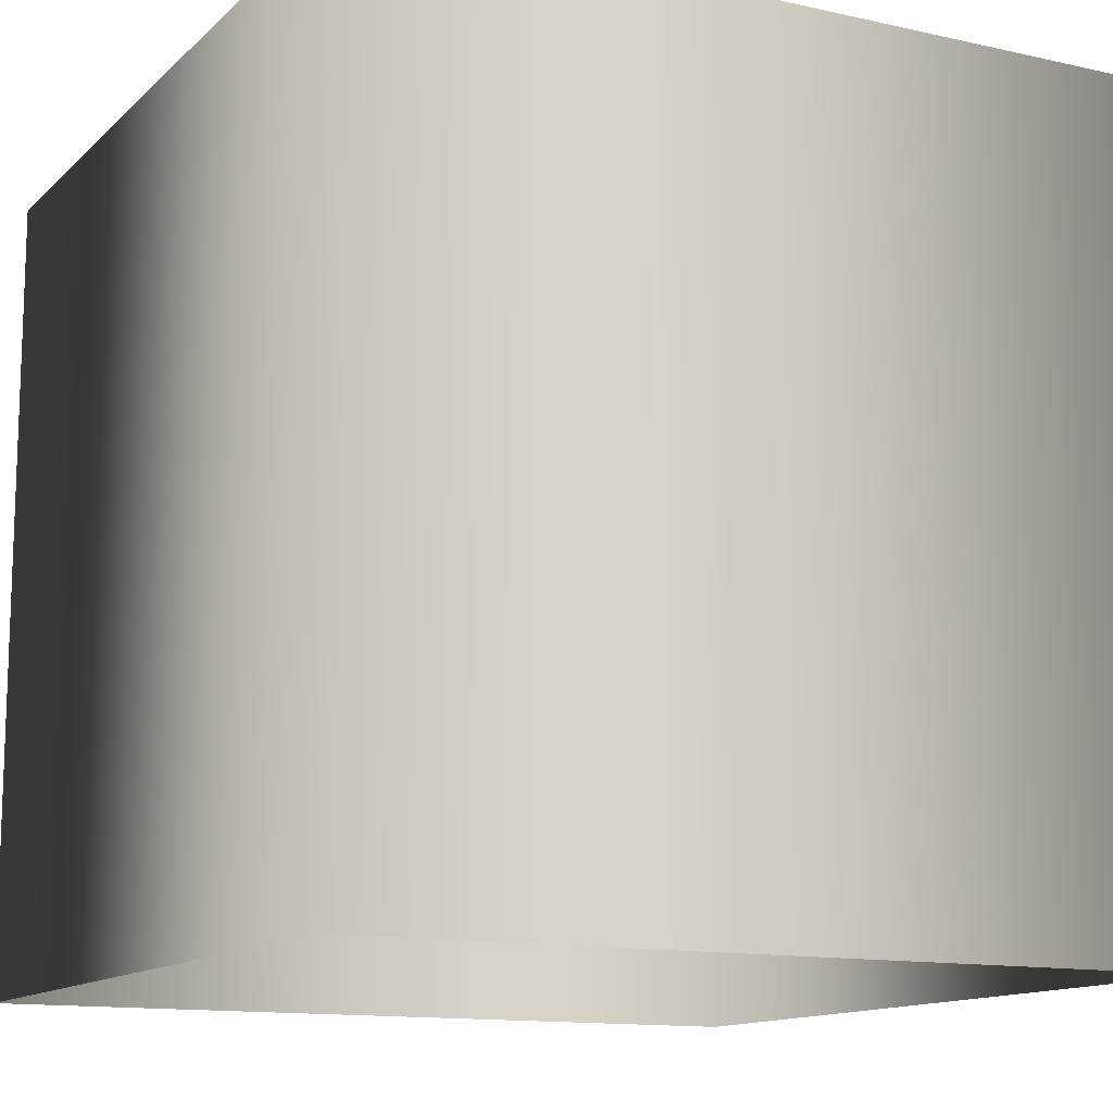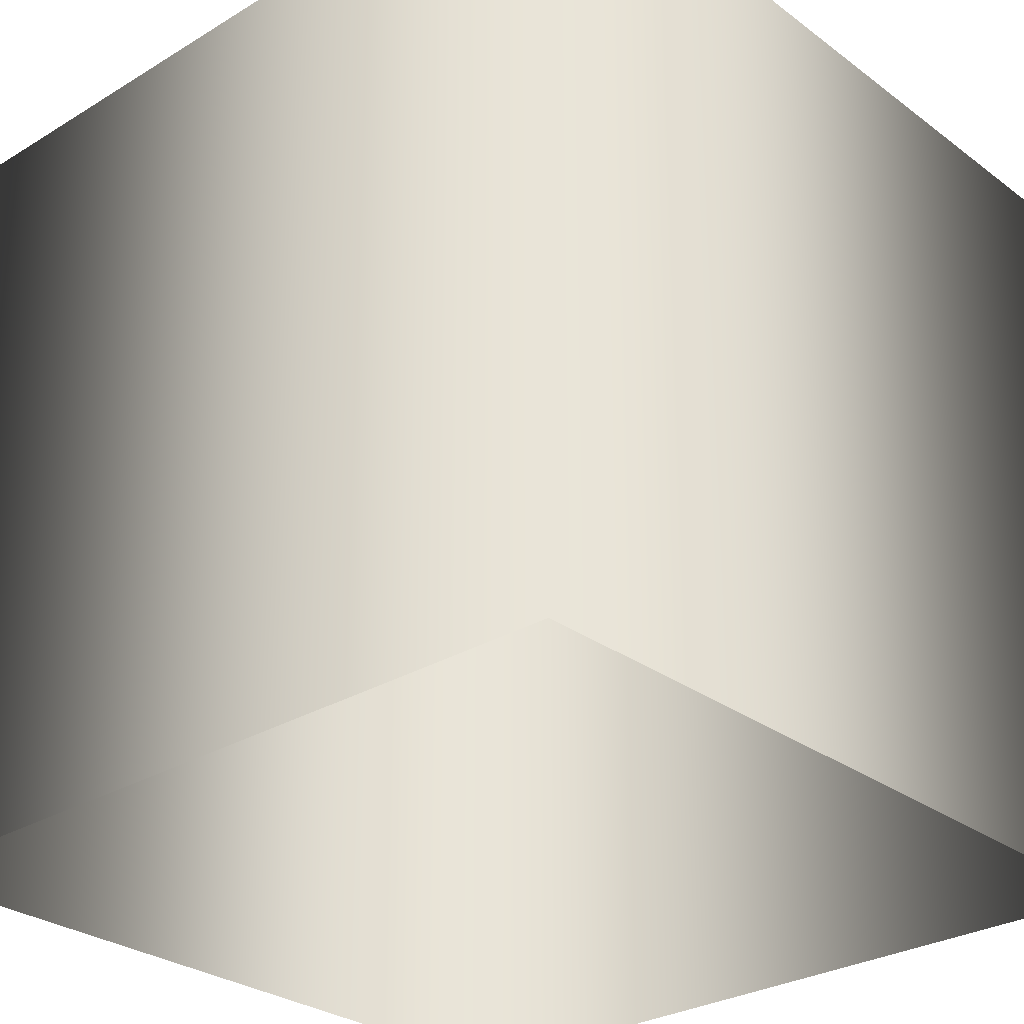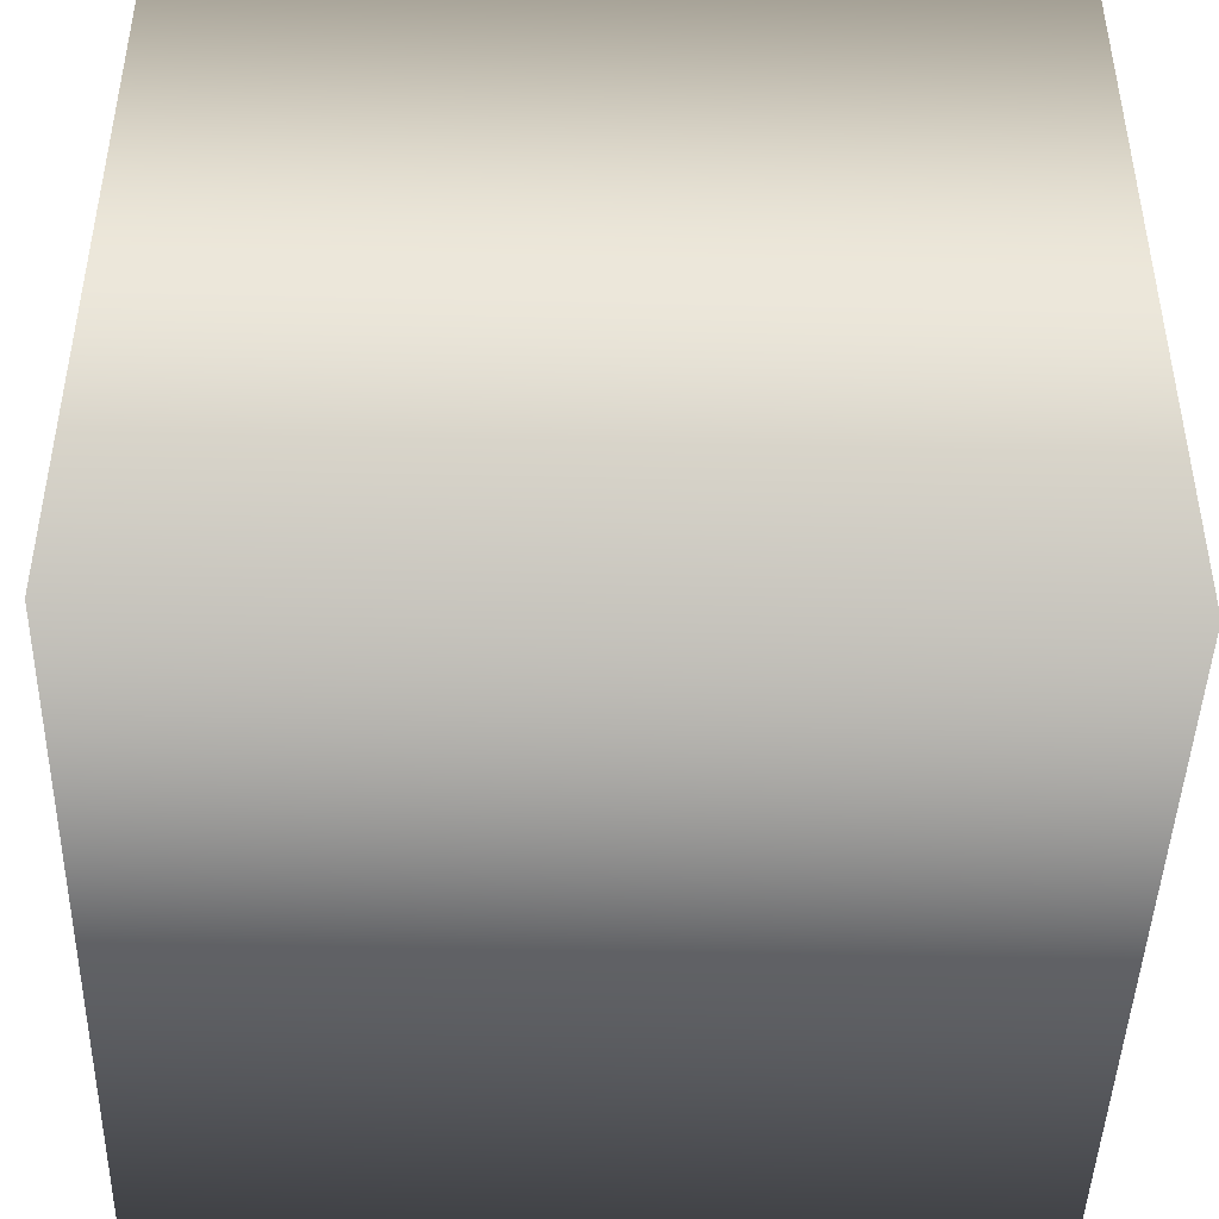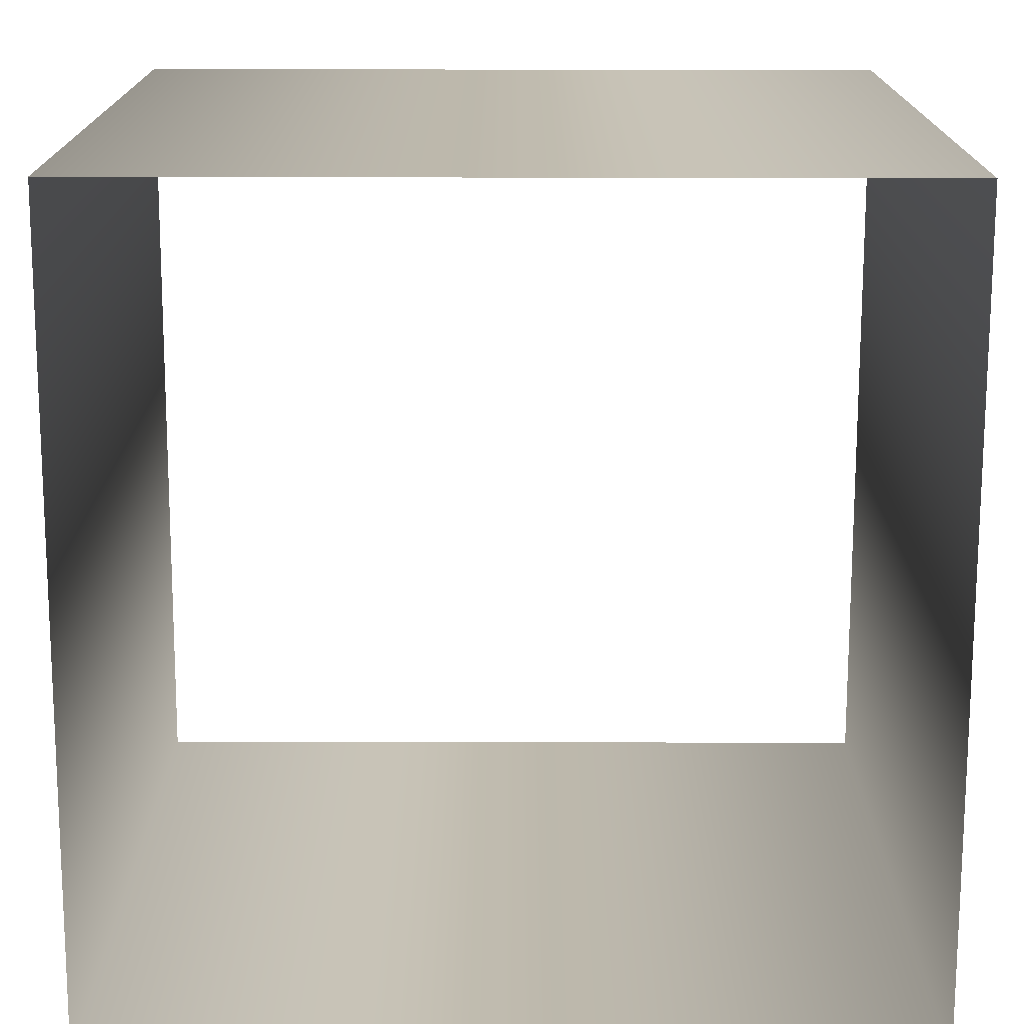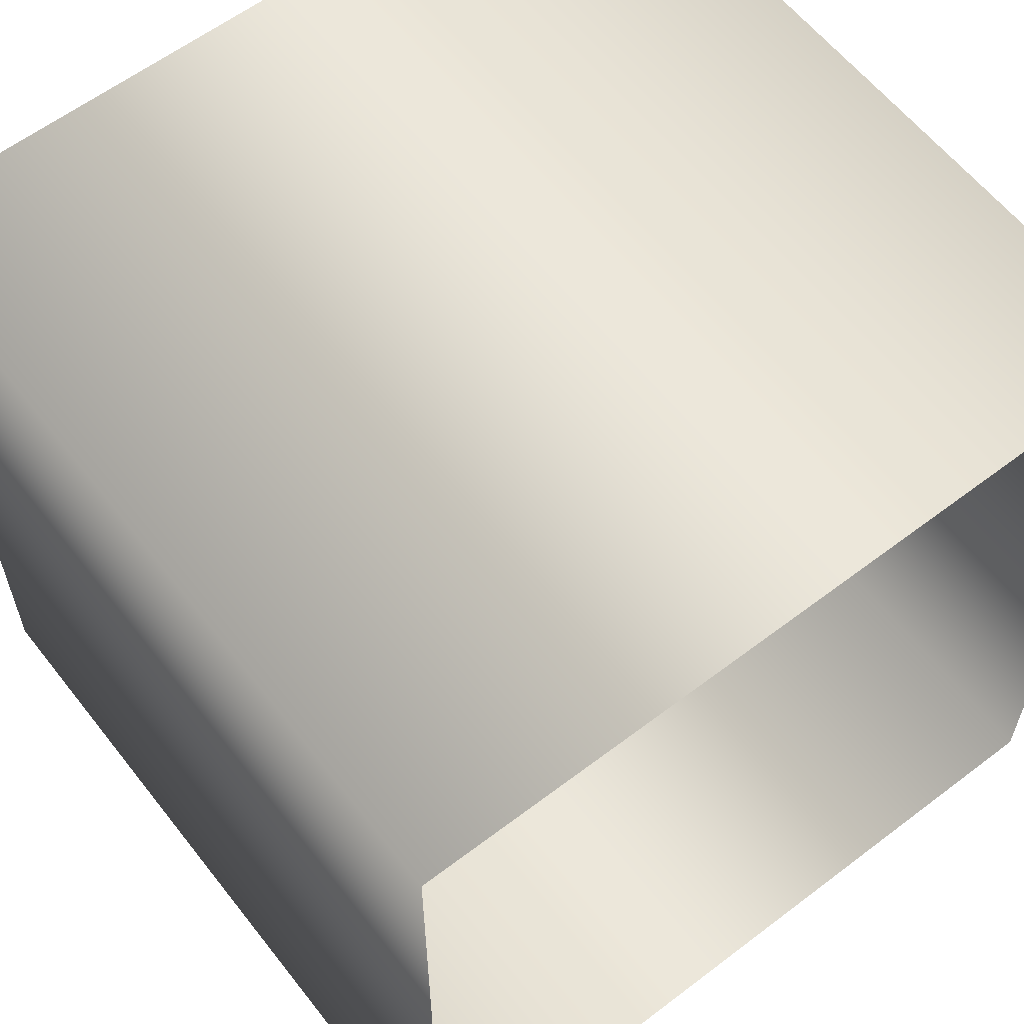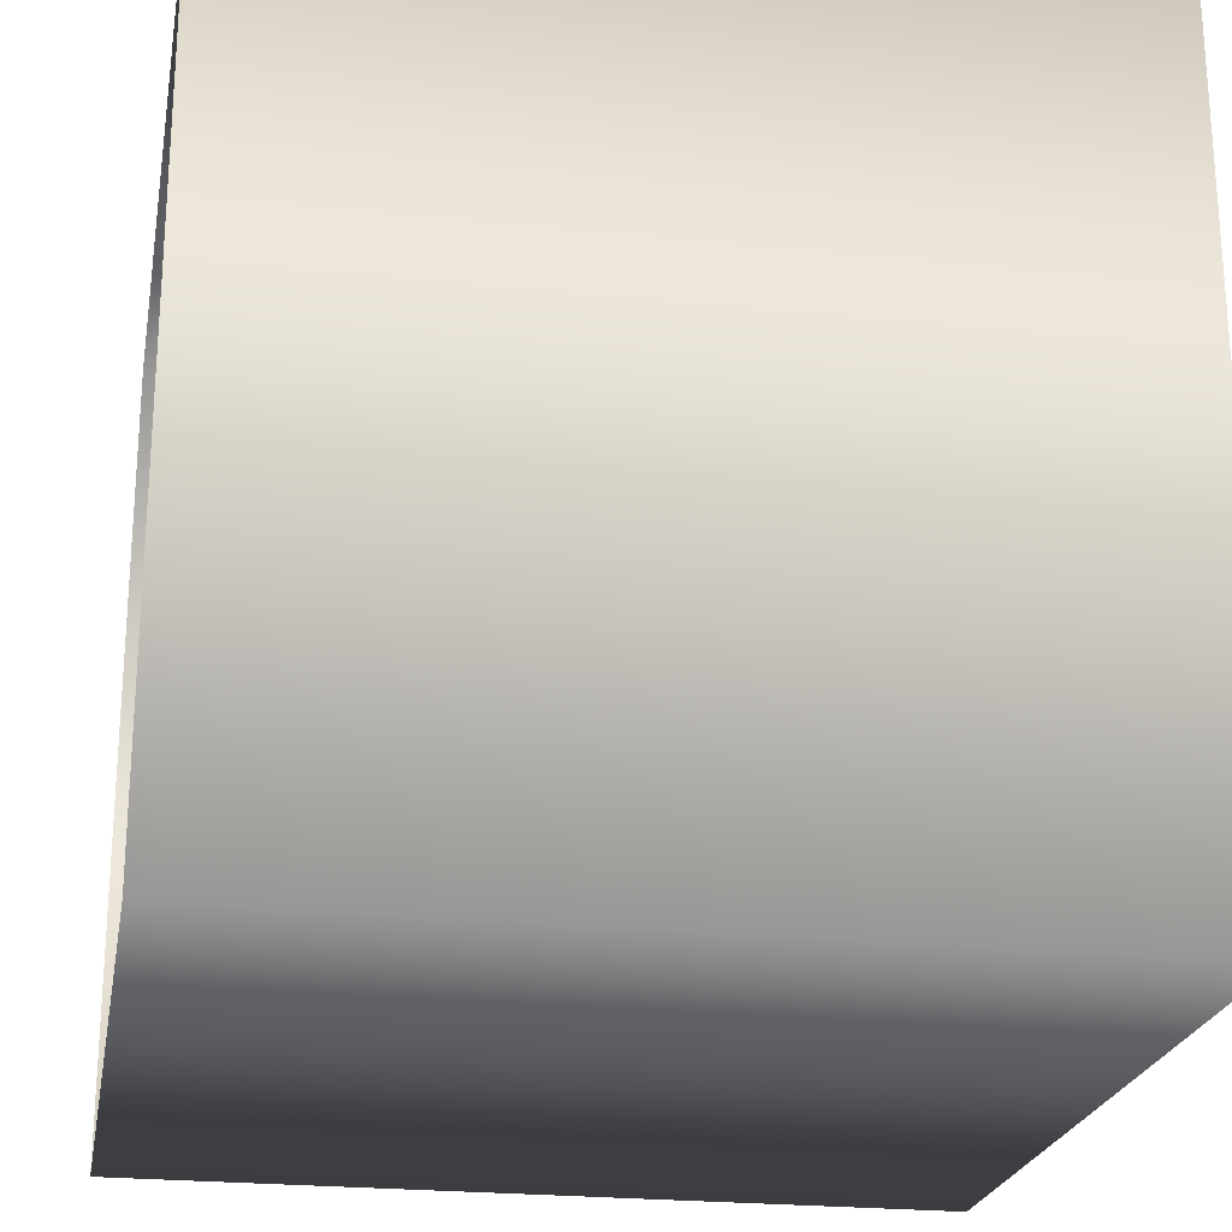
<metadata>
{"format":"obj","ext":"obj","renderer":"f3d","projection":"perspective","resolution":1024,"background":"white","views":[{"elev":-12.8,"azim":152.6,"up":"+Y"},{"elev":-28.7,"azim":-137.8,"up":"+Y"},{"elev":-45.0,"azim":88.5,"up":"+Z"},{"elev":-74.2,"azim":-0.1,"up":"+Y"},{"elev":60.3,"azim":-37.9,"up":"+Z"},{"elev":-23.1,"azim":-100.1,"up":"+Z"}]}
</metadata>
<code>
v  5 -4.999 -5
v  5 -5 5
v  -5 -5 -5
v  -5 -5 5
v  -5 5.001 -5
v  -5 5 5
v  5 5.001 -5
v  5 5 5
g objobjDuplicate08
f 6 4 2
f 2 8 6
f 2 1 7
f 7 8 2
f 6 5 4
f 4 5 3
f 3 5 1
f 1 5 7
g

</code>
